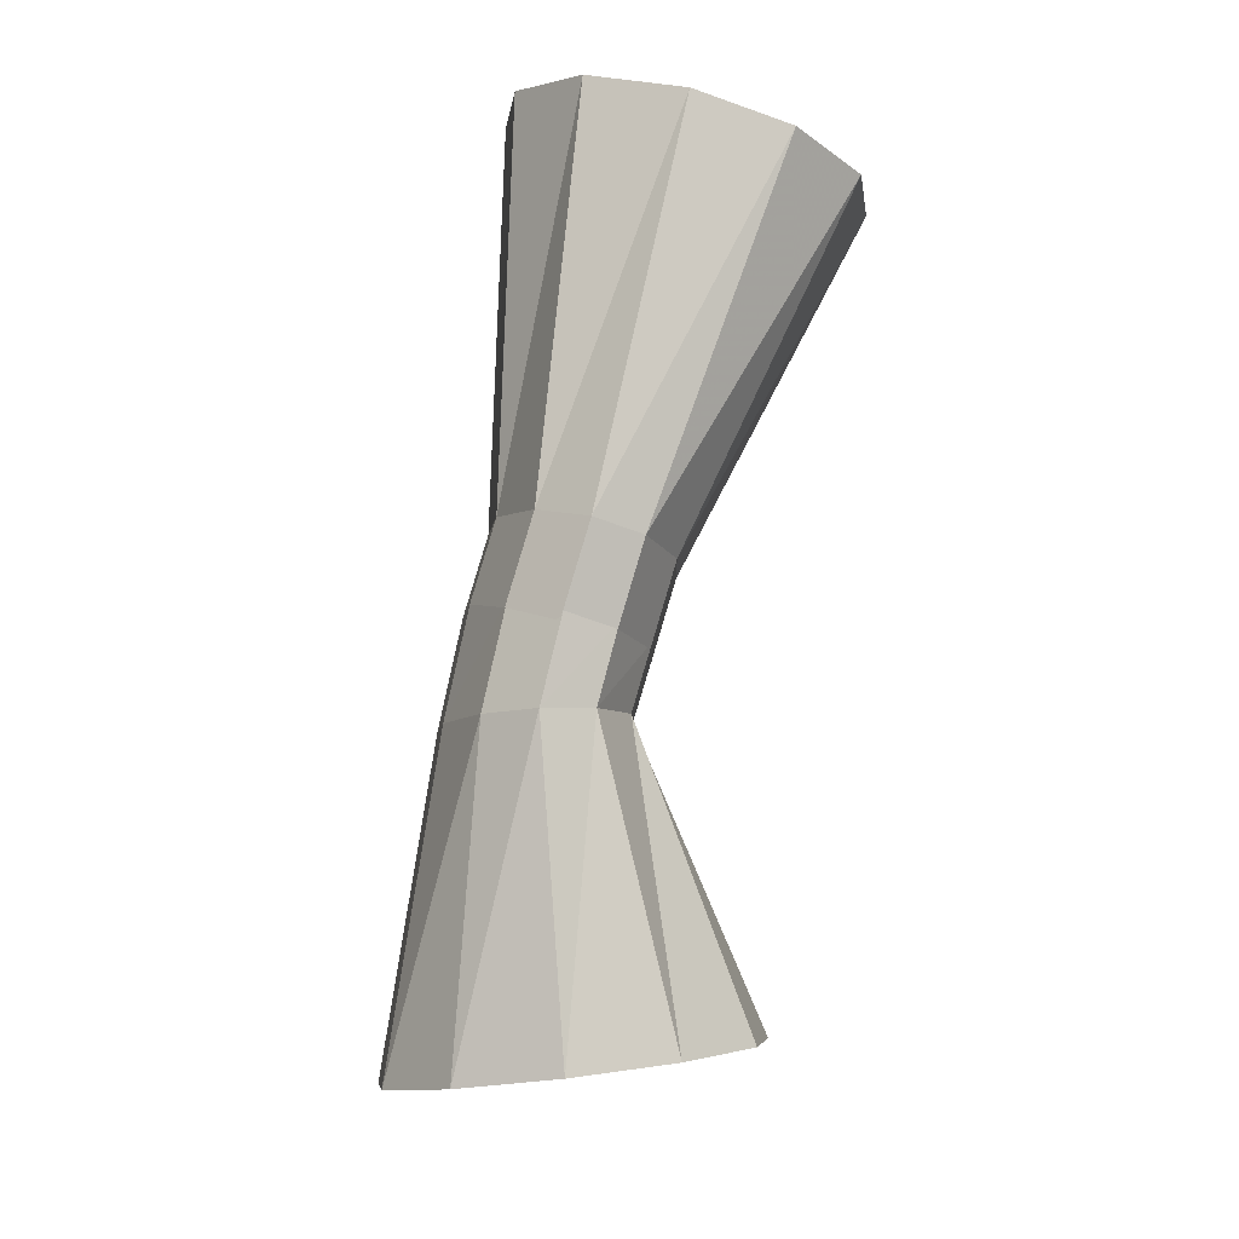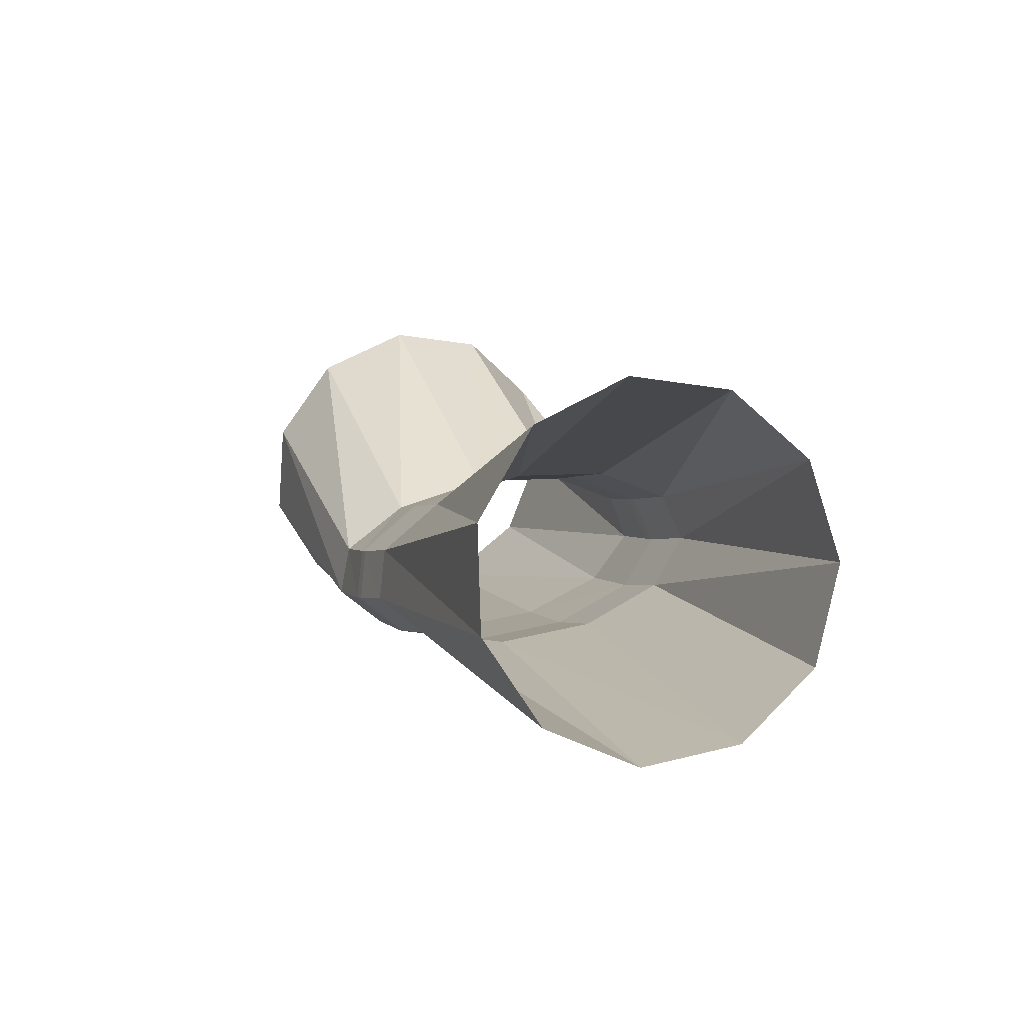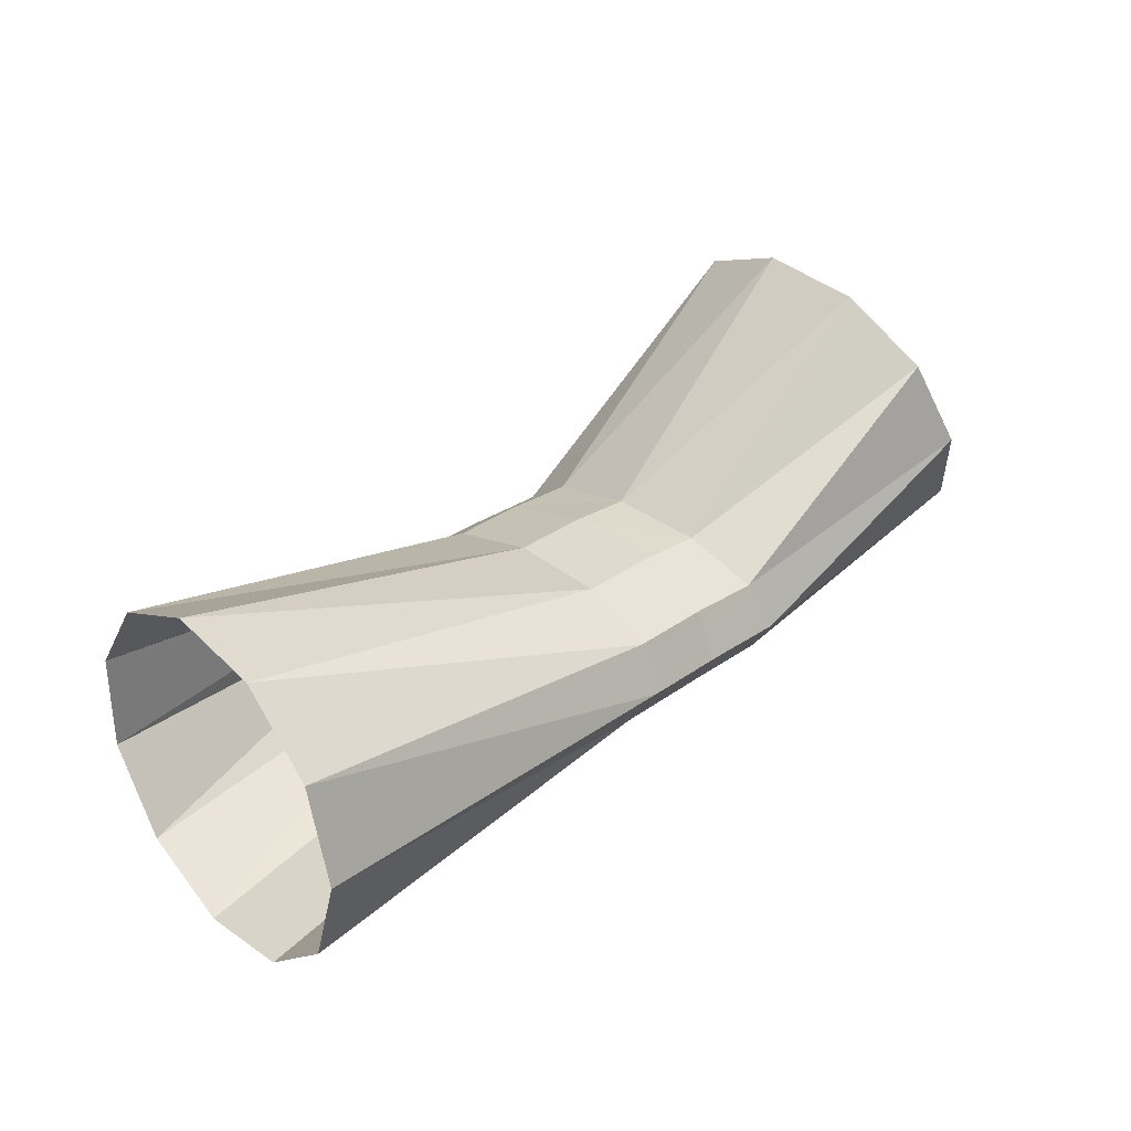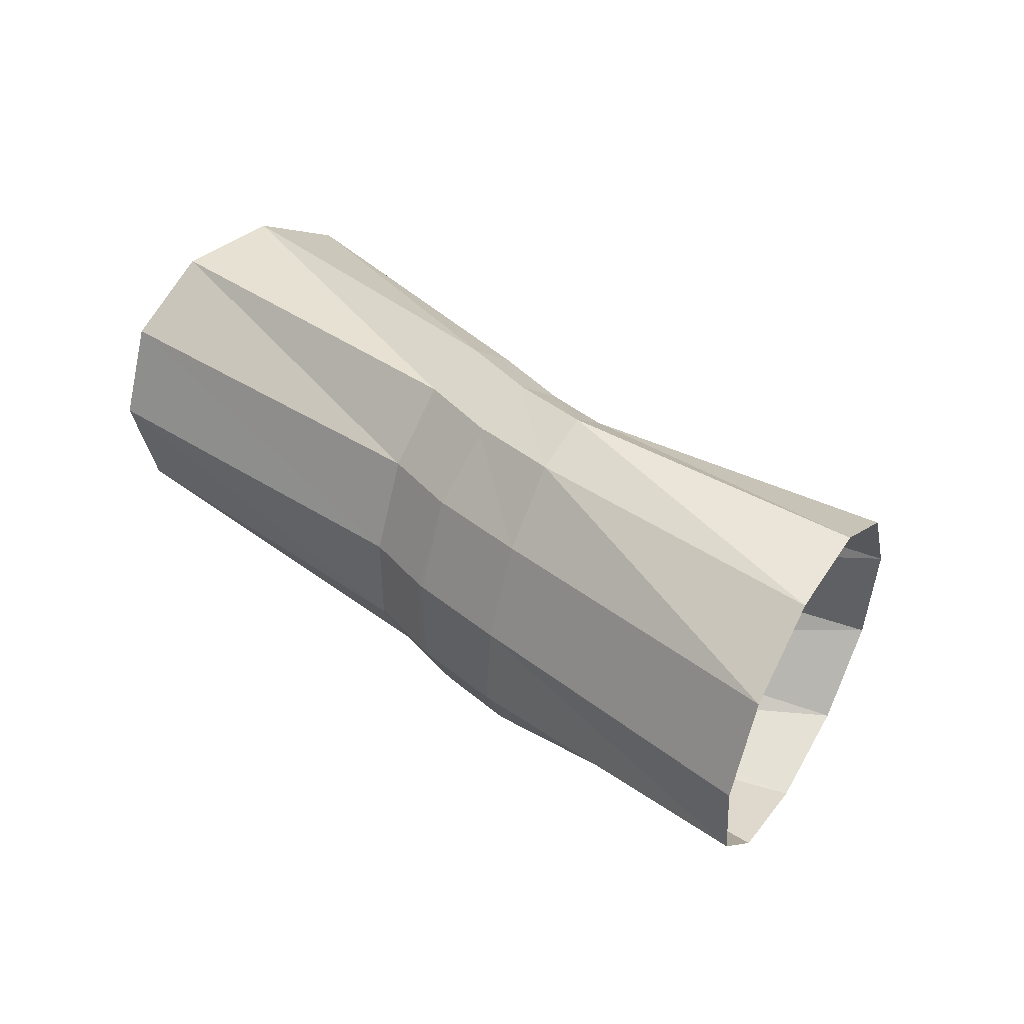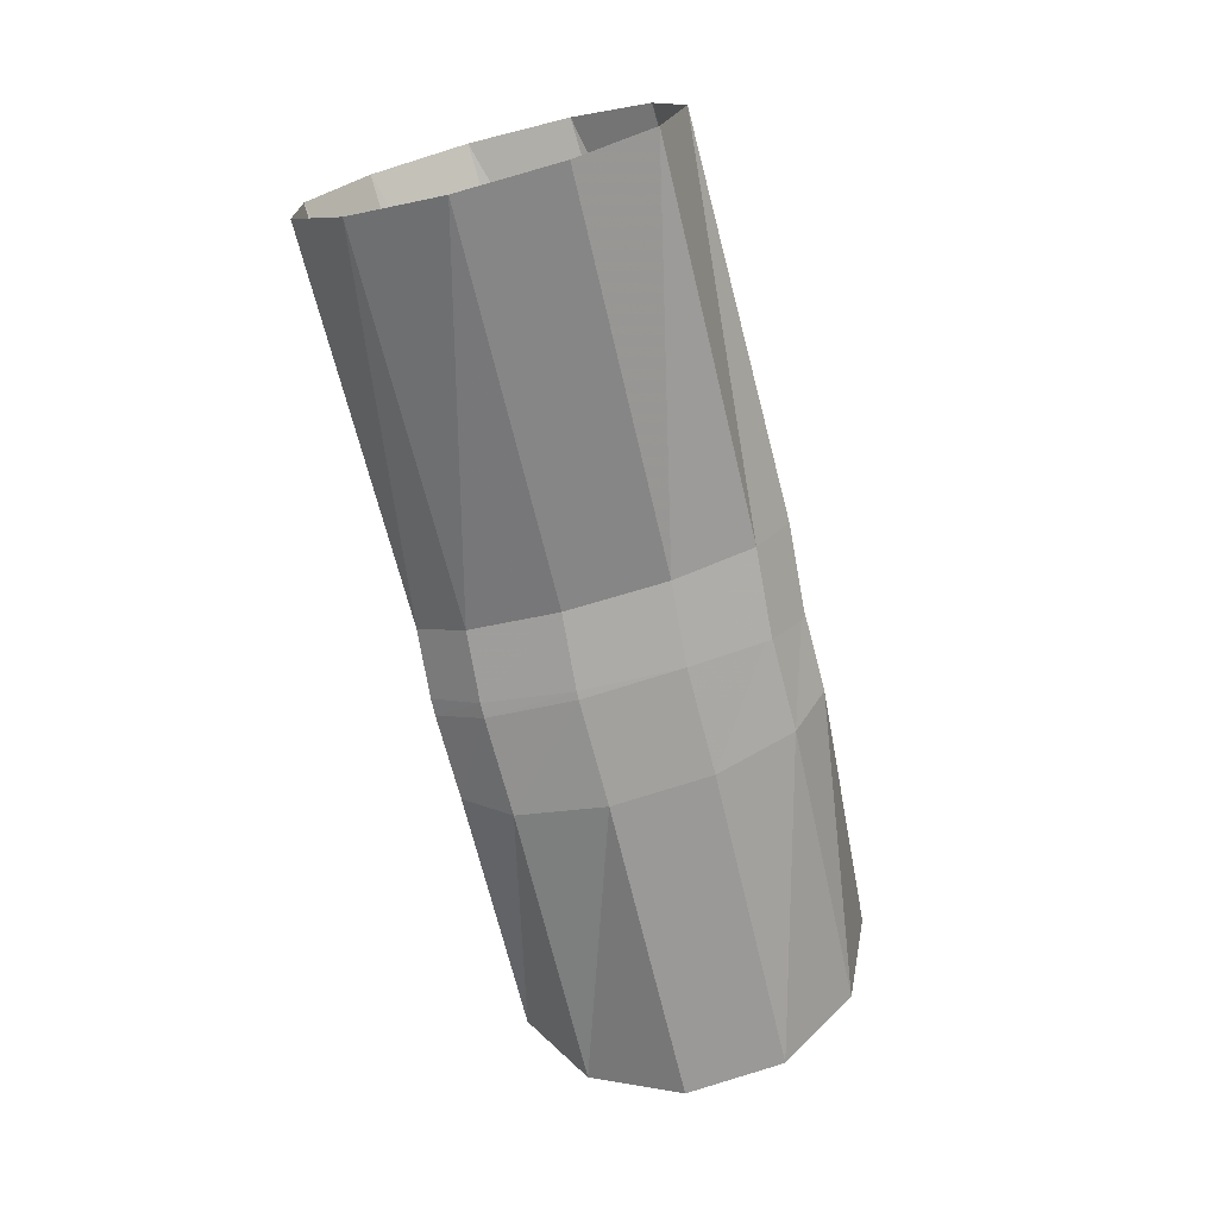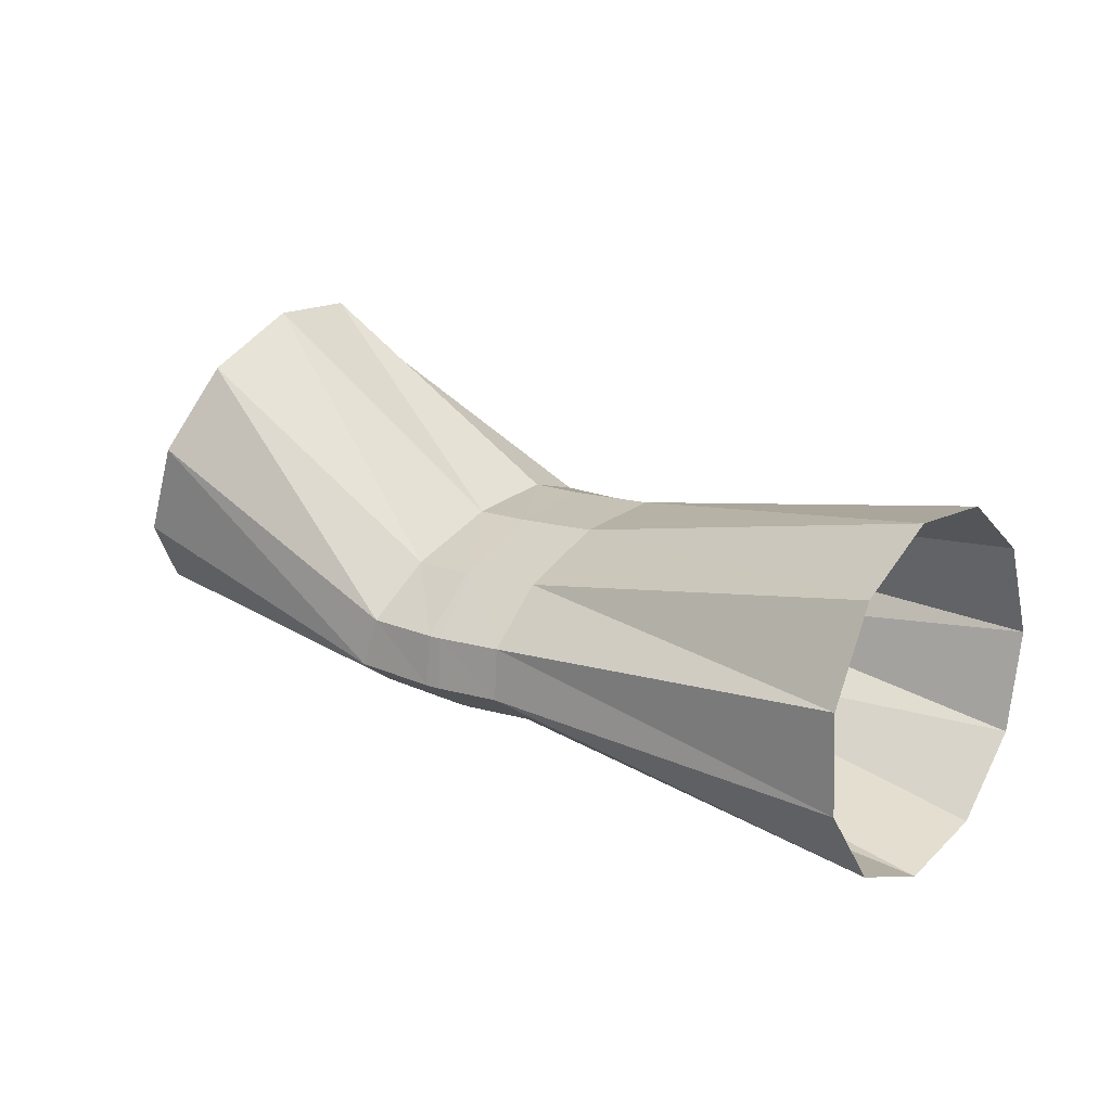
<metadata>
{"format":"obj","ext":"obj","renderer":"f3d","projection":"perspective","resolution":1024,"background":"white","views":[{"elev":72.0,"azim":102.8,"up":"+Z"},{"elev":2.6,"azim":-99.2,"up":"+Y"},{"elev":35.9,"azim":-34.3,"up":"+Y"},{"elev":24.2,"azim":48.4,"up":"+Z"},{"elev":-70.1,"azim":-67.4,"up":"+Y"},{"elev":21.1,"azim":-133.5,"up":"+Y"}]}
</metadata>
<code>
g tube1
v 164.5 177.6 140.6
v 164.3 176.4 138
v 164.8 174.2 136.5
v 165.7 171.5 136.4
v 166.8 169.3 137.8
v 167.7 168.3 140.2
v 168.1 168.7 143
v 167.9 170.6 145.1
v 167.2 173.1 146
v 166.2 175.7 145.3
v 165.1 177.3 143.3
v 164.5 177.6 140.6
v 157.7 172.6 142.5
v 157.4 171.8 139.9
v 157.4 170.5 138.2
v 157.8 169.1 138
v 158.3 168 139.3
v 158.9 167.7 141.7
v 159.3 168.2 144.5
v 159.4 169.3 146.7
v 159.2 170.7 147.7
v 158.8 171.9 147.1
v 158.2 172.7 145.2
v 157.7 172.6 142.5
v 156 172.7 142.7
v 155.7 171.9 140.1
v 155.4 170.5 138.5
v 155.4 169.1 138.3
v 155.5 168 139.7
v 155.9 167.6 142.1
v 156.2 168.1 144.9
v 156.5 169.3 147.1
v 156.7 170.7 148
v 156.6 172 147.4
v 156.4 172.8 145.4
v 156 172.7 142.7
v 156.1 172.7 142.7
v 155.5 171.9 140.1
v 155.1 170.5 138.6
v 154.9 169.1 138.4
v 155.1 168 139.8
v 155.6 167.7 142.2
v 156.3 168.1 144.9
v 156.8 169.2 147
v 157.1 170.7 147.9
v 157.1 172 147.3
v 156.7 172.8 145.3
v 156.1 172.7 142.7
v 153.9 172.9 143.2
v 153.5 172 140.6
v 153.2 170.7 139
v 153.1 169.2 138.8
v 153.3 168.2 140.2
v 153.6 167.8 142.6
v 154 168.3 145.4
v 154.4 169.4 147.5
v 154.6 170.9 148.5
v 154.6 172.2 147.8
v 154.3 172.9 145.9
v 153.9 172.9 143.2
v 143.2 175.7 144.2
v 142.8 174.4 141.7
v 142.5 172 140.3
v 142.5 169.2 140.3
v 142.6 166.9 141.9
v 142.9 165.8 144.5
v 143.3 166.2 147.2
v 143.6 168.1 149.3
v 143.8 170.9 150
v 143.8 173.5 149.1
v 143.6 175.3 147
v 143.2 175.7 144.2
f 1 2 14
f 14 13 1
f 2 3 15
f 15 14 2
f 3 4 16
f 16 15 3
f 4 5 17
f 17 16 4
f 5 6 18
f 18 17 5
f 6 7 19
f 19 18 6
f 7 8 20
f 20 19 7
f 8 9 21
f 21 20 8
f 9 10 22
f 22 21 9
f 10 11 23
f 23 22 10
f 11 12 24
f 24 23 11
f 13 14 26
f 26 25 13
f 14 15 27
f 27 26 14
f 15 16 28
f 28 27 15
f 16 17 29
f 29 28 16
f 17 18 30
f 30 29 17
f 18 19 31
f 31 30 18
f 19 20 32
f 32 31 19
f 20 21 33
f 33 32 20
f 21 22 34
f 34 33 21
f 22 23 35
f 35 34 22
f 23 24 36
f 36 35 23
f 25 26 38
f 38 37 25
f 26 27 39
f 39 38 26
f 27 28 40
f 40 39 27
f 28 29 41
f 41 40 28
f 29 30 42
f 42 41 29
f 30 31 43
f 43 42 30
f 31 32 44
f 44 43 31
f 32 33 45
f 45 44 32
f 33 34 46
f 46 45 33
f 34 35 47
f 47 46 34
f 35 36 48
f 48 47 35
f 37 38 50
f 50 49 37
f 38 39 51
f 51 50 38
f 39 40 52
f 52 51 39
f 40 41 53
f 53 52 40
f 41 42 54
f 54 53 41
f 42 43 55
f 55 54 42
f 43 44 56
f 56 55 43
f 44 45 57
f 57 56 44
f 45 46 58
f 58 57 45
f 46 47 59
f 59 58 46
f 47 48 60
f 60 59 47
f 49 50 62
f 62 61 49
f 50 51 63
f 63 62 50
f 51 52 64
f 64 63 51
f 52 53 65
f 65 64 52
f 53 54 66
f 66 65 53
f 54 55 67
f 67 66 54
f 55 56 68
f 68 67 55
f 56 57 69
f 69 68 56
f 57 58 70
f 70 69 57
f 58 59 71
f 71 70 58
f 59 60 72
f 72 71 59
g

</code>
